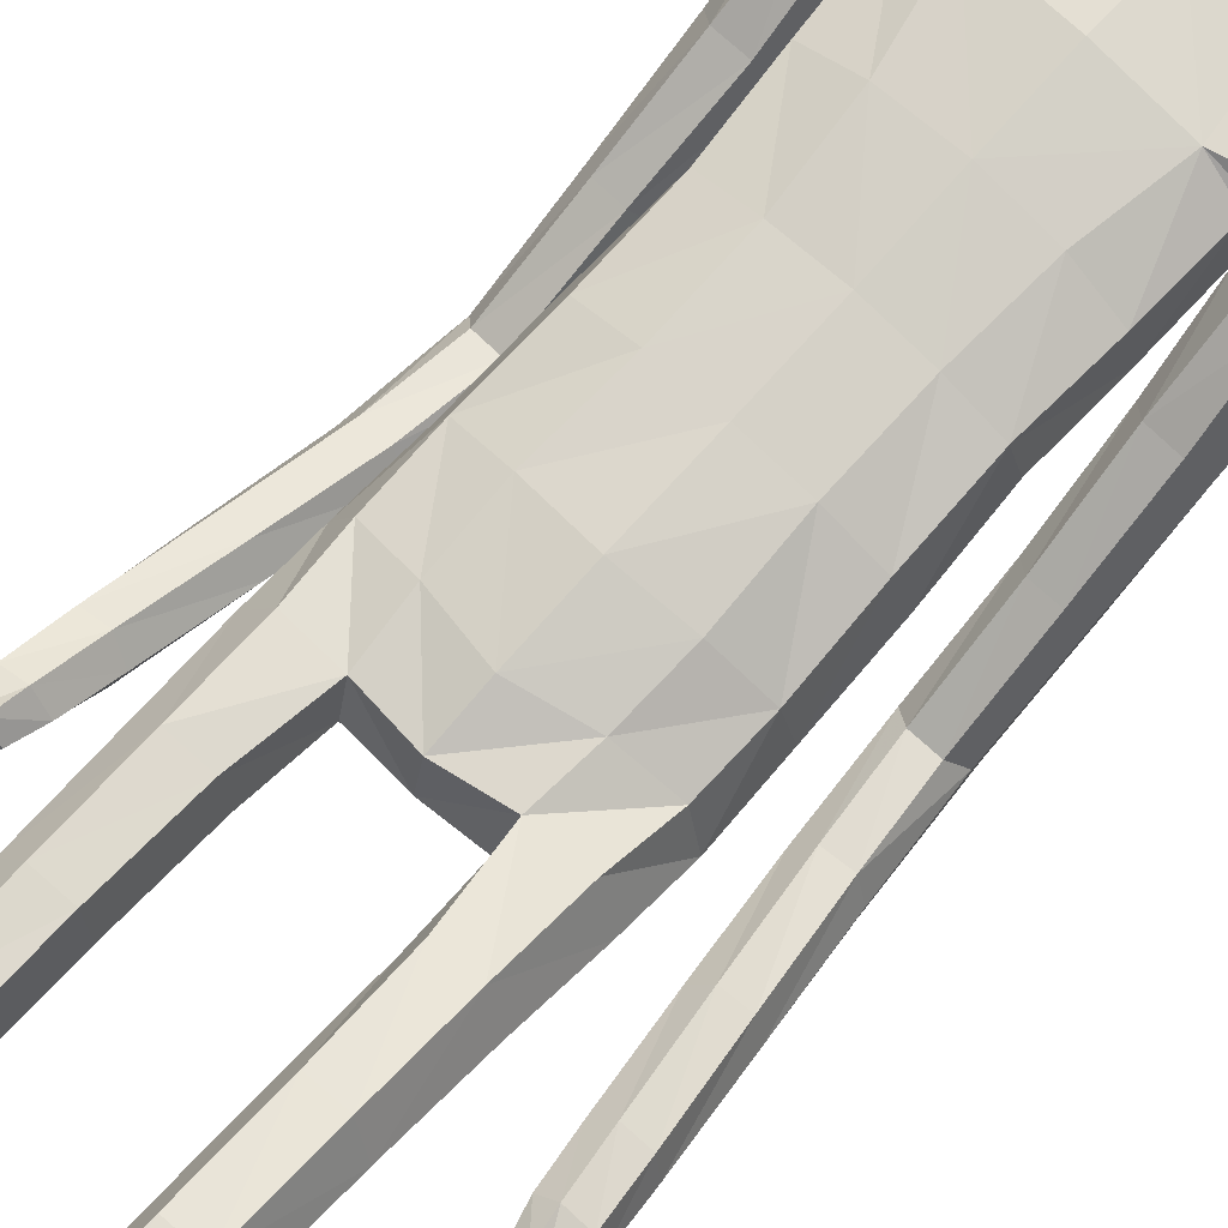
<metadata>
{"format":"obj","ext":"obj","renderer":"f3d","projection":"perspective","resolution":1024,"background":"white","views":[{"elev":75.4,"azim":42.5,"up":"+Z"}]}
</metadata>
<code>
o Group1
v -0.00081 3.168 -0.06241
v 0.1612 0.1518 -0.1506
v 0.1279 0.1283 -0.1176
v 0.1221 0.1756 -0.08592
v 0.1496 0.2005 -0.1241
v 0.204 0.1431 -0.1448
v 0.1774 0.1248 -0.1215
v 0.1986 0.194 -0.1151
v 0.1591 -0.001236 0.08246
v 0.155 0.02071 0.06299
v 0.1449 -0.001047 0.02898
v 0.1583 -0.0269 0.06266
v 0.2084 0.001003 0.07653
v 0.2118 0.01978 0.05807
v 0.2193 -0.02136 0.05464
v 0.4278 1.151 -0.05609
v 0.4086 1.141 -0.01842
v 0.372 1.145 -0.06257
v 0.4135 1.157 -0.07577
v 0.4263 1.206 -0.07126
v 0.4105 1.216 -0.03033
v 0.4229 1.197 -0.09947
v 0.2005 0.01586 0.00613
v 0.2109 0.1345 -0.03504
v 0.2258 0.07538 -0.06166
v 0.2191 0.115 -0.1118
v 0.2169 0.1699 -0.07415
v 0.2162 0.06647 0.01821
v 0.2279 0.02888 -0.006947
v 0.2153 0.2706 -0.01466
v 0.191 0.2553 0.03245
v 0.1369 0.2545 0.02502
v 0.1305 0.1351 -0.02969
v 0.1448 0.07224 0.01562
v 0.1187 0.2724 -0.02513
v 0.1304 0.09795 -0.08855
v 0.132 0.04601 -0.03272
v 0.3778 1.16 -0.005642
v 0.3536 1.154 -0.03885
v 0.3675 1.215 -0.0184
v 0.3375 1.208 -0.0533
v 0.0775 3.33 0.01853
v 0.1056 3.271 0.00259
v 0.08585 3.347 0.09275
v 0.1431 3.28 0.0896
v 0.1073 1.446 0.09741
v 0.129 1.295 0.1457
v 0.2007 1.296 0.152
v 0.2008 1.452 0.09788
v 0.2095 1.565 0.05794
v 0.1146 1.556 0.09486
v 0.09939 1.41 0.01867
v 0.1099 1.278 0.07491
v 0.1132 1.411 -0.05208
v 0.1168 1.53 -0.1096
v 0.2101 1.526 -0.08658
v 0.2051 1.405 -0.03886
v 0.1409 1.252 0.02126
v 0.3604 1.188 -0.09139
v 0.1976 0.09915 -0.0986
v 0.2222 0.000309 0.02767
v 0.1289 2.496 -0.05651
v 0.08363 2.62 -0.04134
v 0.06535 3.333 0.1586
v 0.08827 3.272 0.1776
v 0.1508 2.352 0.152
v 0.2205 2.337 0.1153
v 0.2775 2.354 0.09861
v 0.2757 2.392 0.132
v 0.1224 2.19 0.1405
v 0.2137 2.18 0.1044
v 0.1282 2.507 0.1249
v 0.2673 2.473 0.113
v 0.3127 2.299 0.06067
v 0.3537 2.345 0.02382
v 0.2573 2.508 0.03383
v 0.1695 2.543 0.03622
v 0.3435 2.375 -0.0237
v 0.3482 2.181 -0.07504
v 0.3425 2.206 -0.1138
v 0.2636 2.366 -0.05229
v 0.2466 2.419 -0.03576
v 0.2675 2.208 -0.1289
v 0.3426 2.03 -0.2021
v 0.272 2.03 -0.21
v 0.238 2.184 -0.0836
v 0.226 2.334 -0.004679
v 0.2465 2.01 -0.1685
v 0.2719 1.854 -0.2929
v 0.2486 1.835 -0.2539
v 0.2703 1.989 -0.1287
v 0.2623 2.16 -0.03606
v 0.2742 1.816 -0.2184
v 0.2678 1.648 -0.2227
v 0.2932 1.665 -0.1863
v 0.3218 1.817 -0.2209
v 0.32 1.99 -0.1289
v 0.34 1.67 -0.1907
v 0.3223 1.485 -0.1171
v 0.3686 1.489 -0.1246
v 0.363 1.658 -0.2306
v 0.3441 1.837 -0.2589
v 0.3896 1.476 -0.1653
v 0.3964 1.316 -0.06302
v 0.4143 1.304 -0.1045
v 0.3871 1.466 -0.1989
v 0.361 1.648 -0.2654
v 0.4114 1.294 -0.1366
v 0.3392 1.284 -0.1278
v 0.3154 1.455 -0.1932
v 0.322 1.298 -0.08583
v 0.2948 1.468 -0.1514
v 0.3508 1.315 -0.05318
v 0.2909 1.636 -0.2643
v 0.3412 1.856 -0.2904
v 0.3459 2.01 -0.1678
v 0.3178 2.158 -0.03283
v 0.2629 2.291 0.05029
v 0.2775 2.355 0.027
v 0.2316 2.332 0.0281
v 0.21 2.38 -0.05057
v 0.2275 2.183 0.01354
v 0.19 2.194 -0.07313
v 0.2216 2.027 0.0105
v 0.184 2.03 -0.06976
v 0.2034 2.022 0.09565
v 0.206 1.853 0.08251
v 0.2315 1.857 -9.3e-05
v 0.1117 2.025 0.125
v 0.1115 1.853 0.1199
v 0.1191 1.685 0.1091
v 0.2116 1.692 0.06296
v 0.2354 1.691 -0.01882
v 0.2411 1.55 -0.0167
v 0.2022 1.685 -0.0883
v 0.2417 1.426 0.03199
v 0.2389 1.275 0.09206
v 0.2108 1.252 0.0286
v 0.2379 1.103 0.1497
v 0.2183 1.084 0.08593
v 0.202 1.12 0.2059
v 0.204 0.9315 0.2567
v 0.2384 0.9198 0.2
v 0.1367 1.119 0.2002
v 0.1404 0.9307 0.2524
v 0.1152 1.102 0.1386
v 0.1189 0.9169 0.1911
v 0.1514 1.085 0.08532
v 0.155 0.9045 0.136
v 0.2194 0.9054 0.1361
v 0.2199 0.7616 0.179
v 0.1576 0.7634 0.1797
v 0.239 0.7306 0.2335
v 0.2305 0.5615 0.1374
v 0.2115 0.5915 0.08462
v 0.2057 0.7033 0.2833
v 0.199 0.5356 0.1869
v 0.1435 0.7063 0.2811
v 0.1391 0.5392 0.1846
v 0.1229 0.7363 0.229
v 0.1196 0.5682 0.1336
v 0.152 0.5947 0.08465
v 0.1465 0.4272 -0.002574
v 0.1181 0.4027 0.04306
v 0.2016 0.4231 0.000127
v 0.1966 0.2879 -0.061
v 0.1453 0.2905 -0.06772
v 0.2203 0.3962 0.04902
v 0.1921 0.3716 0.09566
v 0.1368 0.3745 0.09144
v 0.1139 1.69 -0.1185
v 0.1085 1.863 -0.1124
v 0.1998 1.858 -0.07973
v 0.1023 2.035 -0.1076
v 0.1061 2.21 -0.1106
v 0.1122 2.371 -0.09355
v 0.09 2.62 0.09894
v 0.1227 2.632 0.03746
v 0.1052 2.717 0.05793
v 0.07161 2.708 0.09502
v 0.06414 2.73 -0.01977
v 0.09097 2.852 -0.008943
v 0.1298 2.832 0.08885
v 0.1168 3.007 -0.01166
v 0.1234 3.167 -0.01186
v 0.1695 3.169 0.0942
v 0.1539 3.001 0.09656
v 0.1116 3.17 0.2087
v 0.0915 2.994 0.1978
v 0.08753 2.815 0.171
v 0.1933 0.05962 -0.05143
v 0.02445 2.993 0.2154
v 0.02159 3.165 0.2248
v -0.000583 3.34 0.006494
v -0.000226 3.28 -0.02875
v -7.2e-05 1.426 0.09108
v -0.000623 1.527 0.1139
v 0.000344 1.408 -0.01259
v 0.000219 1.556 -0.11
v 0.000316 1.455 -0.07251
v 0.001041 2.618 -0.0822
v 0.001915 2.517 -0.09859
v -0.00154 3.272 0.2089
v -0.001484 3.338 0.1672
v -0.001097 3.36 0.09203
v -0.002052 2.196 0.1487
v -0.002572 2.358 0.1587
v -0.001091 2.5 0.1421
v -0.000639 1.853 0.13
v -0.000749 2.027 0.1352
v -0.000853 1.677 0.1285
v 0.000507 1.866 -0.1224
v 0.000322 1.699 -0.1221
v 0.000433 2.038 -0.1186
v 4.6e-05 2.219 -0.1216
v 0.001111 2.388 -0.1187
v -0.000654 2.623 0.1178
v -0.000153 2.863 -0.05577
v -7.3e-05 2.737 -0.06263
v -0.000145 3.014 -0.06371
v 0.000428 3.168 -0.0624
v -0.00191 2.991 0.249
v -0.001911 3.164 0.2416
v -0.001608 2.815 0.2036
v -0.001055 2.702 0.1135
v -0.1318 0.02607 -0.06375
v -0.09848 0.02858 -0.02198
v -0.09265 0.08541 -0.03015
v -0.1201 0.08248 -0.07639
v -0.1746 0.02271 -0.05285
v -0.148 0.02342 -0.02286
v -0.1691 0.0822 -0.06484
v -0.1299 0.05617 0.2147
v -0.1257 0.0607 0.1857
v -0.1156 0.02226 0.1734
v -0.129 0.02377 0.2158
v -0.1792 0.0541 0.2087
v -0.1825 0.05682 0.1825
v -0.19 0.02291 0.2061
v -0.3826 1.162 0.002116
v -0.3658 1.156 0.04172
v -0.3262 1.16 0.000247
v -0.3673 1.167 -0.01682
v -0.3845 1.215 -0.01694
v -0.373 1.23 0.02415
v -0.3782 1.206 -0.04413
v -0.1712 0.02072 0.145
v -0.1815 0.08597 0.03764
v -0.1964 0.02341 0.05479
v -0.1897 0.02205 -0.00914
v -0.1874 0.08794 -0.01683
v -0.1869 0.06742 0.122
v -0.1986 0.02242 0.1266
v -0.1866 0.2006 -0.009356
v -0.1622 0.197 0.03975
v -0.108 0.1958 0.03236
v -0.1011 0.08868 0.0404
v -0.1154 0.07025 0.1164
v -0.09005 0.2015 -0.02046
v -0.1011 0.02372 0.01974
v -0.1027 0.01924 0.09586
v -0.3379 1.179 0.0553
v -0.3106 1.173 0.0245
v -0.3312 1.234 0.03929
v -0.298 1.227 0.00733
v -0.07888 3.33 0.01764
v -0.1068 3.271 0.001387
v -0.08807 3.347 0.09177
v -0.1453 3.28 0.08797
v -0.1063 1.435 0.09155
v -0.1235 1.278 0.1184
v -0.1951 1.277 0.1249
v -0.1997 1.438 0.09204
v -0.2115 1.557 0.0663
v -0.1164 1.547 0.1015
v -0.09761 1.41 0.008702
v -0.1042 1.272 0.04604
v -0.1116 1.419 -0.06149
v -0.1177 1.541 -0.1062
v -0.2112 1.535 -0.08236
v -0.2032 1.41 -0.04965
v -0.1347 1.252 -0.01059
v -0.316 1.202 -0.03074
v -0.1682 0.01822 0.01119
v -0.1929 0.02244 0.1715
v -0.1191 2.503 -0.06195
v -0.08078 2.621 -0.04256
v -0.06831 3.333 0.1579
v -0.09141 3.272 0.1766
v -0.1645 2.361 0.1438
v -0.2332 2.352 0.1022
v -0.288 2.377 0.08018
v -0.2854 2.414 0.1138
v -0.1287 2.191 0.1382
v -0.2197 2.183 0.1002
v -0.1286 2.513 0.1193
v -0.2685 2.494 0.09578
v -0.3164 2.323 0.04833
v -0.3532 2.368 0.005946
v -0.2497 2.528 0.01759
v -0.1617 2.553 0.0284
v -0.3387 2.395 -0.04238
v -0.3447 2.198 -0.08214
v -0.3354 2.219 -0.1218
v -0.2573 2.382 -0.06447
v -0.242 2.439 -0.05169
v -0.2595 2.219 -0.1312
v -0.3334 2.039 -0.1989
v -0.2625 2.037 -0.2015
v -0.2341 2.197 -0.08249
v -0.2246 2.353 -0.01272
v -0.2407 2.018 -0.157
v -0.2607 1.856 -0.2732
v -0.2409 1.838 -0.2314
v -0.2678 2.001 -0.1179
v -0.2624 2.177 -0.03553
v -0.2695 1.823 -0.1969
v -0.2518 1.658 -0.1885
v -0.2813 1.676 -0.1555
v -0.3168 1.825 -0.203
v -0.3174 2.003 -0.1219
v -0.3279 1.676 -0.1638
v -0.3008 1.499 -0.07546
v -0.3465 1.498 -0.08669
v -0.3465 1.66 -0.2043
v -0.3357 1.842 -0.2438
v -0.3631 1.481 -0.1278
v -0.3647 1.329 -0.01474
v -0.3781 1.312 -0.05642
v -0.357 1.469 -0.1603
v -0.3409 1.647 -0.238
v -0.3719 1.3 -0.0874
v -0.3 1.297 -0.0725
v -0.2853 1.465 -0.1485
v -0.2874 1.315 -0.0305
v -0.2693 1.482 -0.1063
v -0.3201 1.331 -0.001421
v -0.2703 1.641 -0.2307
v -0.33 1.859 -0.276
v -0.3398 2.021 -0.1638
v -0.318 2.176 -0.03639
v -0.2663 2.314 0.04205
v -0.2826 2.378 0.008649
v -0.2389 2.348 0.01425
v -0.2082 2.395 -0.06307
v -0.2323 2.186 0.008536
v -0.1923 2.196 -0.07707
v -0.2231 2.028 0.007947
v -0.1842 2.03 -0.07173
v -0.2055 2.023 0.09344
v -0.2071 1.853 0.08235
v -0.2319 1.858 -0.000937
v -0.1134 2.025 0.1239
v -0.1127 1.853 0.1189
v -0.121 1.683 0.1129
v -0.2135 1.69 0.06766
v -0.2366 1.693 -0.0145
v -0.2428 1.55 -0.009758
v -0.2027 1.688 -0.08473
v -0.2402 1.421 0.02336
v -0.233 1.263 0.06268
v -0.2045 1.249 -0.003355
v -0.2271 1.084 0.09663
v -0.2072 1.075 0.03096
v -0.1915 1.095 0.1546
v -0.1881 0.9024 0.1788
v -0.2223 0.8968 0.1215
v -0.1262 1.097 0.1489
v -0.1246 0.9036 0.1747
v -0.1044 1.088 0.08554
v -0.1029 0.8981 0.1129
v -0.1403 1.078 0.0305
v -0.1388 0.8922 0.05662
v -0.2033 0.8913 0.05658
v -0.1991 0.7223 0.07203
v -0.1369 0.725 0.0722
v -0.2178 0.7033 0.1322
v -0.2066 0.5174 0.07553
v -0.1879 0.5353 0.01739
v -0.1841 0.6881 0.1866
v -0.1747 0.5035 0.1294
v -0.122 0.6916 0.1838
v -0.1149 0.5074 0.1263
v -0.1017 0.7097 0.1263
v -0.09572 0.5248 0.07007
v -0.1284 0.5394 0.01659
v -0.1203 0.357 -0.03175
v -0.09155 0.3435 0.01809
v -0.1754 0.3527 -0.0281
v -0.1681 0.2071 -0.05881
v -0.1168 0.2087 -0.0662
v -0.1937 0.337 0.02554
v -0.1652 0.3236 0.07639
v -0.1098 0.3263 0.07152
v -0.1138 1.693 -0.1161
v -0.1075 1.863 -0.1134
v -0.1993 1.858 -0.08081
v -0.1015 2.035 -0.1085
v -0.1069 2.21 -0.1125
v -0.1094 2.377 -0.09846
v -0.08945 2.62 0.09754
v -0.1205 2.633 0.03529
v -0.1065 2.717 0.05671
v -0.07341 2.707 0.09419
v -0.06476 2.73 -0.0205
v -0.09179 2.851 -0.009977
v -0.1317 2.832 0.08737
v -0.1177 3.007 -0.01299
v -0.1244 3.167 -0.01326
v -0.1716 3.169 0.09226
v -0.156 3.001 0.09481
v -0.1151 3.17 0.2075
v -0.09473 2.994 0.1967
v -0.09037 2.815 0.17
v -0.1639 0.01779 0.07273
v -0.02789 2.993 0.2151
v -0.02522 3.165 0.2245
v -0.001801 2.981 0.2302
f 2 3 4
f 2 6 3
f 2 5 6
f 9 10 11
f 9 13 14
f 9 12 15
f 16 17 19
f 16 20 17
f 16 19 22
f 12 11 23
f 24 25 27
f 24 28 29
f 24 27 31
f 24 31 32
f 24 33 28
f 33 32 35
f 33 4 3
f 33 36 34
f 38 39 17
f 38 40 41
f 38 17 40
f 42 43 194
f 42 44 43
f 46 47 48
f 46 49 50
f 46 52 47
f 46 51 196
f 46 196 198
f 54 55 57
f 54 200 199
f 54 52 200
f 54 58 53
f 19 18 22
f 7 60 3
f 7 6 60
f 61 14 13
f 61 29 14
f 61 15 23
f 62 202 201
f 39 41 18
f 64 204 65
f 64 44 204
f 64 65 45
f 66 67 68
f 66 70 71
f 66 207 206
f 66 72 208
f 66 69 72
f 73 69 74
f 73 76 72
f 73 75 76
f 78 75 79
f 78 81 76
f 78 80 83
f 83 80 85
f 83 86 81
f 83 85 88
f 88 85 90
f 88 91 86
f 88 90 93
f 93 90 95
f 93 96 91
f 93 95 98
f 98 95 100
f 98 101 102
f 98 100 103
f 103 100 105
f 103 106 107
f 103 105 106
f 108 105 20
f 108 109 106
f 108 22 59
f 109 111 112
f 109 59 111
f 111 113 112
f 111 41 40
f 113 104 99
f 113 40 21
f 112 94 114
f 112 99 94
f 114 107 110
f 114 89 115
f 114 94 89
f 115 102 101
f 115 84 102
f 115 89 84
f 116 97 102
f 116 79 117
f 116 84 80
f 117 92 97
f 117 74 92
f 117 79 75
f 118 87 92
f 118 68 87
f 118 74 68
f 119 82 87
f 119 120 82
f 119 68 67
f 120 122 121
f 120 67 122
f 122 124 123
f 122 71 126
f 126 127 128
f 126 129 127
f 126 71 70
f 129 210 130
f 129 70 206
f 209 211 130
f 211 197 131
f 131 132 130
f 131 51 132
f 132 133 127
f 132 50 134
f 134 56 133
f 134 136 56
f 134 50 49
f 136 137 57
f 136 49 48
f 137 139 138
f 137 48 139
f 141 142 139
f 141 144 142
f 141 48 47
f 144 146 145
f 144 47 53
f 146 148 149
f 146 53 148
f 148 140 150
f 148 58 140
f 150 151 149
f 150 143 153
f 150 140 143
f 153 154 155
f 153 156 154
f 153 143 156
f 156 158 157
f 156 142 145
f 158 160 161
f 158 145 147
f 160 152 162
f 160 147 149
f 162 163 164
f 162 155 165
f 162 152 155
f 165 166 167
f 165 168 166
f 165 155 168
f 168 169 30
f 168 154 169
f 169 170 32
f 169 157 170
f 170 164 35
f 170 159 161
f 166 8 167
f 166 30 8
f 167 35 164
f 167 5 35
f 138 58 54
f 135 171 172
f 135 56 171
f 135 173 128
f 171 213 212
f 171 55 213
f 212 214 172
f 214 215 174
f 215 216 175
f 175 123 125
f 175 176 121
f 174 125 173
f 173 125 124
f 104 21 20
f 72 177 217
f 72 77 178
f 178 179 180
f 178 63 179
f 178 77 62
f 181 182 183
f 181 219 182
f 181 63 219
f 218 220 182
f 220 1 184
f 1 195 185
f 185 186 184
f 185 43 45
f 186 188 189
f 186 45 188
f 188 193 192
f 188 65 193
f 222 418 192
f 224 225 180
f 225 217 177
f 190 183 187
f 190 180 179
f 187 183 184
f 205 44 194
f 216 202 176
f 62 82 176
f 62 77 82
f 60 191 37
f 60 26 191
f 191 23 11
f 191 25 23
f 37 11 10
f 34 10 14
f 26 6 8
f 193 223 222
f 418 224 190
f 226 229 227
f 226 227 230
f 226 230 229
f 233 236 235
f 233 234 238
f 233 237 239
f 240 243 241
f 240 241 244
f 240 244 246
f 236 239 247
f 248 251 249
f 248 249 253
f 248 255 251
f 248 257 256
f 248 252 257
f 257 228 259
f 257 260 227
f 257 258 260
f 262 241 263
f 262 263 265
f 262 264 241
f 266 194 267
f 266 267 268
f 270 273 272
f 270 275 274
f 270 271 276
f 270 196 275
f 270 276 198
f 278 281 279
f 278 279 199
f 278 200 276
f 278 276 277
f 243 246 242
f 231 227 284
f 231 284 230
f 285 239 237
f 285 238 253
f 285 253 247
f 286 287 201
f 263 242 265
f 288 289 204
f 288 204 268
f 288 268 269
f 290 293 292
f 290 291 294
f 290 294 206
f 290 207 208
f 290 296 293
f 297 299 298
f 297 296 300
f 297 300 299
f 302 304 303
f 302 300 305
f 302 305 307
f 307 309 304
f 307 305 310
f 307 310 312
f 312 314 309
f 312 310 315
f 312 315 317
f 317 319 314
f 317 315 320
f 317 320 322
f 322 324 319
f 322 320 326
f 322 325 327
f 327 329 324
f 327 325 331
f 327 330 329
f 332 246 244
f 332 330 333
f 332 333 283
f 333 334 336
f 333 335 283
f 335 336 337
f 335 337 264
f 337 323 328
f 337 328 245
f 336 334 338
f 336 318 323
f 338 334 331
f 338 331 339
f 338 313 318
f 339 331 325
f 339 326 308
f 339 308 313
f 340 326 321
f 340 321 341
f 340 303 304
f 341 321 316
f 341 316 298
f 341 298 299
f 342 316 311
f 342 311 292
f 342 292 298
f 343 311 306
f 343 306 344
f 343 344 291
f 344 345 346
f 344 346 291
f 346 347 348
f 346 348 350
f 350 348 352
f 350 351 353
f 350 353 295
f 353 354 210
f 353 210 294
f 209 354 355
f 211 355 197
f 355 354 356
f 355 356 275
f 356 351 357
f 356 357 358
f 358 357 280
f 358 280 360
f 358 360 273
f 360 281 361
f 360 361 272
f 361 362 363
f 361 363 272
f 365 363 366
f 365 366 368
f 365 368 271
f 368 369 370
f 368 370 277
f 370 371 373
f 370 372 277
f 372 373 374
f 372 364 282
f 374 373 375
f 374 375 377
f 374 367 364
f 377 375 379
f 377 378 380
f 377 380 367
f 380 381 382
f 380 382 369
f 382 383 385
f 382 384 371
f 384 385 386
f 384 376 373
f 386 385 388
f 386 387 389
f 386 379 376
f 389 387 391
f 389 390 392
f 389 392 379
f 392 254 393
f 392 393 378
f 393 255 256
f 393 394 381
f 394 256 259
f 394 388 385
f 390 391 232
f 390 232 254
f 391 387 388
f 391 259 229
f 362 281 278
f 359 397 396
f 359 395 280
f 359 357 352
f 395 396 212
f 395 213 279
f 212 396 214
f 214 398 215
f 215 399 216
f 399 398 349
f 399 347 345
f 398 396 397
f 397 352 348
f 328 329 244
f 296 208 217
f 296 401 402
f 402 401 403
f 402 403 287
f 402 287 286
f 405 403 407
f 405 406 219
f 405 219 201
f 218 406 220
f 220 408 221
f 221 409 195
f 409 408 410
f 409 410 269
f 410 411 413
f 410 412 269
f 412 413 416
f 412 417 289
f 222 416 418
f 224 414 404
f 225 404 401
f 414 413 411
f 414 407 403
f 411 408 407
f 205 194 268
f 216 400 202
f 286 400 306
f 286 306 301
f 284 260 261
f 284 415 250
f 415 261 235
f 415 247 249
f 261 258 234
f 258 252 238
f 250 251 232
f 417 416 222
f 224 418 414
f 5 2 4
f 6 7 3
f 5 8 6
f 12 9 11
f 10 9 14
f 13 9 15
f 17 18 19
f 20 21 17
f 20 16 22
f 15 12 23
f 25 26 27
f 25 24 29
f 27 30 31
f 33 24 32
f 33 34 28
f 4 33 35
f 36 33 3
f 36 37 34
f 39 18 17
f 39 38 41
f 17 21 40
f 43 195 194
f 44 45 43
f 49 46 48
f 51 46 50
f 52 53 47
f 51 197 196
f 52 46 198
f 55 56 57
f 55 54 199
f 52 198 200
f 52 54 53
f 18 59 22
f 60 36 3
f 6 26 60
f 15 61 13
f 29 28 14
f 29 61 23
f 63 62 201
f 41 59 18
f 204 203 65
f 44 205 204
f 44 64 45
f 69 66 68
f 67 66 71
f 70 66 206
f 207 66 208
f 69 73 72
f 75 73 74
f 76 77 72
f 75 78 76
f 80 78 79
f 81 82 76
f 81 78 83
f 80 84 85
f 86 87 81
f 86 83 88
f 85 89 90
f 91 92 86
f 91 88 93
f 90 94 95
f 96 97 91
f 96 93 98
f 95 99 100
f 96 98 102
f 101 98 103
f 100 104 105
f 101 103 107
f 105 108 106
f 22 108 20
f 109 110 106
f 109 108 59
f 110 109 112
f 59 41 111
f 113 99 112
f 113 111 40
f 104 100 99
f 104 113 21
f 110 112 114
f 99 95 94
f 107 106 110
f 107 114 115
f 94 90 89
f 107 115 101
f 84 116 102
f 89 85 84
f 97 96 102
f 97 116 117
f 79 116 80
f 92 91 97
f 74 118 92
f 74 117 75
f 87 86 92
f 68 119 87
f 74 69 68
f 82 81 87
f 120 121 82
f 120 119 67
f 122 123 121
f 67 71 122
f 124 125 123
f 124 122 126
f 124 126 128
f 129 130 127
f 129 126 70
f 210 209 130
f 210 129 206
f 211 131 130
f 197 51 131
f 132 127 130
f 51 50 132
f 133 128 127
f 133 132 134
f 56 135 133
f 136 57 56
f 136 134 49
f 137 138 57
f 137 136 48
f 139 140 138
f 48 141 139
f 142 143 139
f 144 145 142
f 144 141 47
f 146 147 145
f 146 144 53
f 147 146 149
f 53 58 148
f 149 148 150
f 58 138 140
f 151 152 149
f 151 150 153
f 140 139 143
f 151 153 155
f 156 157 154
f 143 142 156
f 158 159 157
f 158 156 145
f 159 158 161
f 160 158 147
f 161 160 162
f 152 160 149
f 161 162 164
f 163 162 165
f 152 151 155
f 163 165 167
f 168 30 166
f 155 154 168
f 169 31 30
f 154 157 169
f 31 169 32
f 157 159 170
f 32 170 35
f 164 170 161
f 8 5 167
f 30 27 8
f 163 167 164
f 5 4 35
f 57 138 54
f 173 135 172
f 56 55 171
f 133 135 128
f 172 171 212
f 55 199 213
f 214 174 172
f 215 175 174
f 216 176 175
f 174 175 125
f 123 175 121
f 172 174 173
f 128 173 124
f 105 104 20
f 208 72 217
f 177 72 178
f 177 178 180
f 63 181 179
f 63 178 62
f 179 181 183
f 219 218 182
f 63 201 219
f 220 184 182
f 1 185 184
f 195 43 185
f 186 187 184
f 186 185 45
f 187 186 189
f 45 65 188
f 189 188 192
f 65 203 223
f 193 65 223
f 190 224 180
f 180 225 177
f 189 190 187
f 183 190 179
f 183 182 184
f 44 42 194
f 202 62 176
f 82 121 176
f 77 76 82
f 36 60 37
f 26 25 191
f 37 191 11
f 25 29 23
f 34 37 10
f 28 34 14
f 27 26 8
f 192 193 222
f 192 418 190
f 189 192 190
f 229 228 227
f 227 231 230
f 230 232 229
f 234 233 235
f 237 233 238
f 236 233 239
f 243 242 241
f 241 245 244
f 243 240 246
f 235 236 247
f 251 250 249
f 252 248 253
f 255 254 251
f 255 248 256
f 252 258 257
f 256 257 259
f 228 257 227
f 258 261 260
f 241 242 263
f 264 262 265
f 264 245 241
f 194 195 267
f 267 269 268
f 271 270 272
f 273 270 274
f 271 277 276
f 196 197 275
f 196 270 198
f 281 280 279
f 200 278 199
f 200 198 276
f 282 278 277
f 246 283 242
f 227 260 284
f 284 250 230
f 238 285 237
f 238 252 253
f 239 285 247
f 202 286 201
f 242 283 265
f 289 203 204
f 204 205 268
f 289 288 269
f 291 290 292
f 291 295 294
f 207 290 206
f 296 290 208
f 296 297 293
f 293 297 298
f 296 301 300
f 300 302 299
f 299 302 303
f 300 306 305
f 304 302 307
f 309 308 304
f 305 311 310
f 309 307 312
f 314 313 309
f 310 316 315
f 314 312 317
f 319 318 314
f 315 321 320
f 319 317 322
f 324 323 319
f 325 322 326
f 324 322 327
f 329 328 324
f 330 327 331
f 330 332 329
f 329 332 244
f 330 334 333
f 246 332 283
f 335 333 336
f 335 265 283
f 336 323 337
f 265 335 264
f 323 324 328
f 264 337 245
f 318 336 338
f 318 319 323
f 334 330 331
f 313 338 339
f 313 314 318
f 326 339 325
f 326 340 308
f 308 309 313
f 326 320 321
f 303 340 341
f 308 340 304
f 321 315 316
f 316 342 298
f 303 341 299
f 316 310 311
f 311 343 292
f 292 293 298
f 311 305 306
f 306 345 344
f 292 343 291
f 345 347 346
f 346 295 291
f 347 349 348
f 295 346 350
f 351 350 352
f 351 354 353
f 353 294 295
f 354 209 210
f 210 206 294
f 211 209 355
f 355 275 197
f 354 351 356
f 356 274 275
f 351 352 357
f 274 356 358
f 357 359 280
f 280 281 360
f 274 358 273
f 281 362 361
f 273 360 272
f 362 364 363
f 363 365 272
f 363 367 366
f 366 369 368
f 272 365 271
f 369 371 370
f 271 368 277
f 372 370 373
f 372 282 277
f 364 372 374
f 364 362 282
f 373 376 375
f 367 374 377
f 367 363 364
f 378 377 379
f 378 381 380
f 380 366 367
f 381 383 382
f 366 380 369
f 384 382 385
f 369 382 371
f 376 384 386
f 371 384 373
f 387 386 388
f 379 386 389
f 379 375 376
f 390 389 391
f 390 254 392
f 392 378 379
f 254 255 393
f 393 381 378
f 394 393 256
f 394 383 381
f 388 394 259
f 383 394 385
f 391 229 232
f 232 251 254
f 259 391 388
f 259 228 229
f 282 362 278
f 395 359 396
f 395 279 280
f 397 359 352
f 213 395 212
f 213 199 279
f 396 398 214
f 398 399 215
f 399 400 216
f 347 399 349
f 400 399 345
f 349 398 397
f 349 397 348
f 245 328 244
f 401 296 217
f 301 296 402
f 401 404 403
f 403 405 287
f 301 402 286
f 406 405 407
f 406 218 219
f 287 405 201
f 406 408 220
f 408 409 221
f 409 267 195
f 408 411 410
f 267 409 269
f 412 410 413
f 412 289 269
f 417 412 416
f 417 223 289
f 223 203 289
f 225 224 404
f 217 225 401
f 407 414 411
f 404 414 403
f 408 406 407
f 194 266 268
f 400 286 202
f 400 345 306
f 306 300 301
f 415 284 261
f 415 249 250
f 247 415 235
f 247 253 249
f 235 261 234
f 234 258 238
f 230 250 232
f 223 417 222
f 418 416 414
f 416 413 414

</code>
